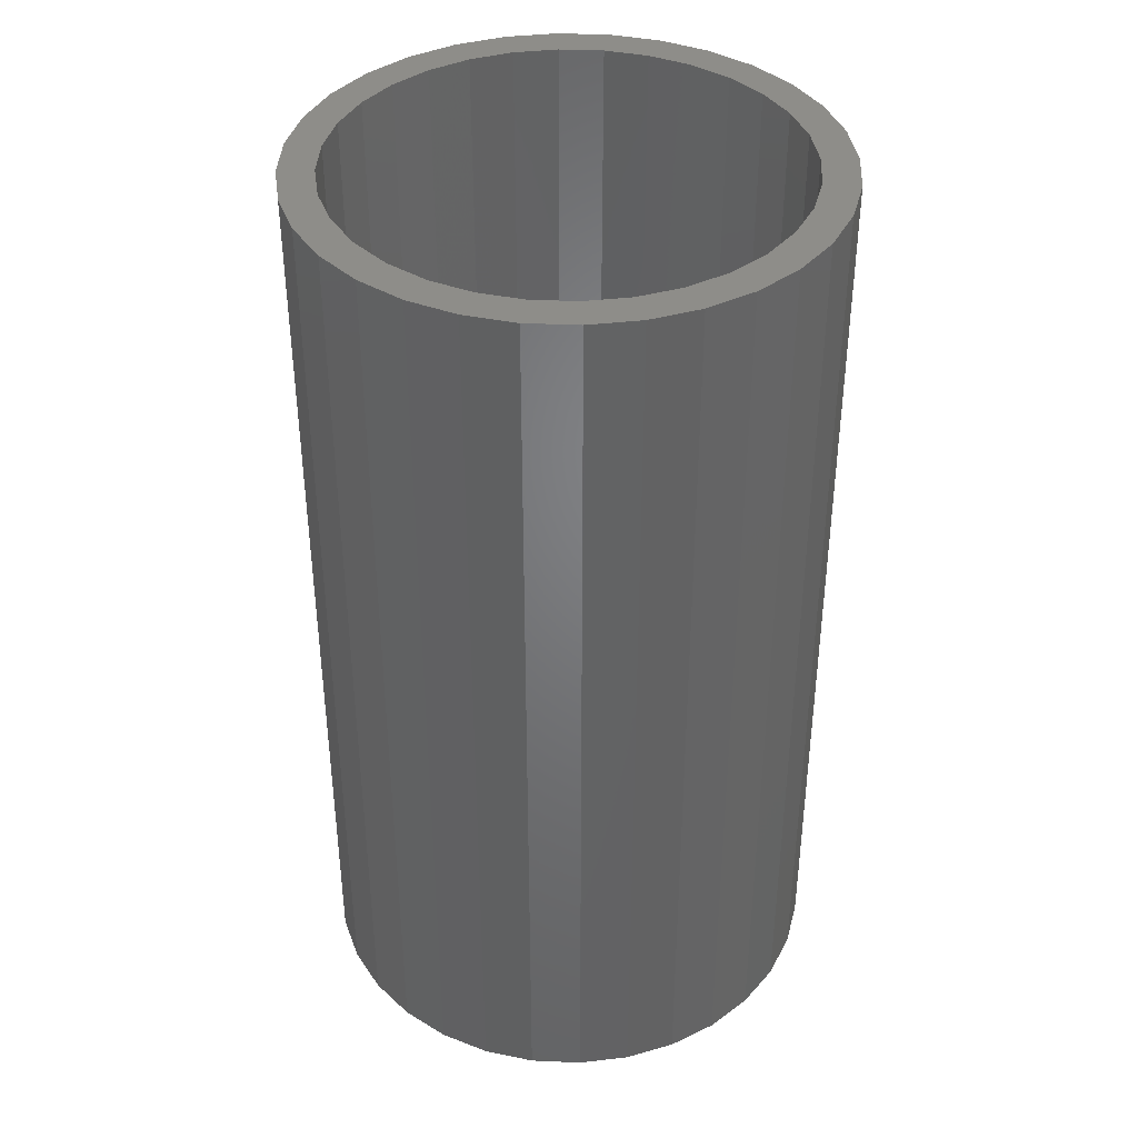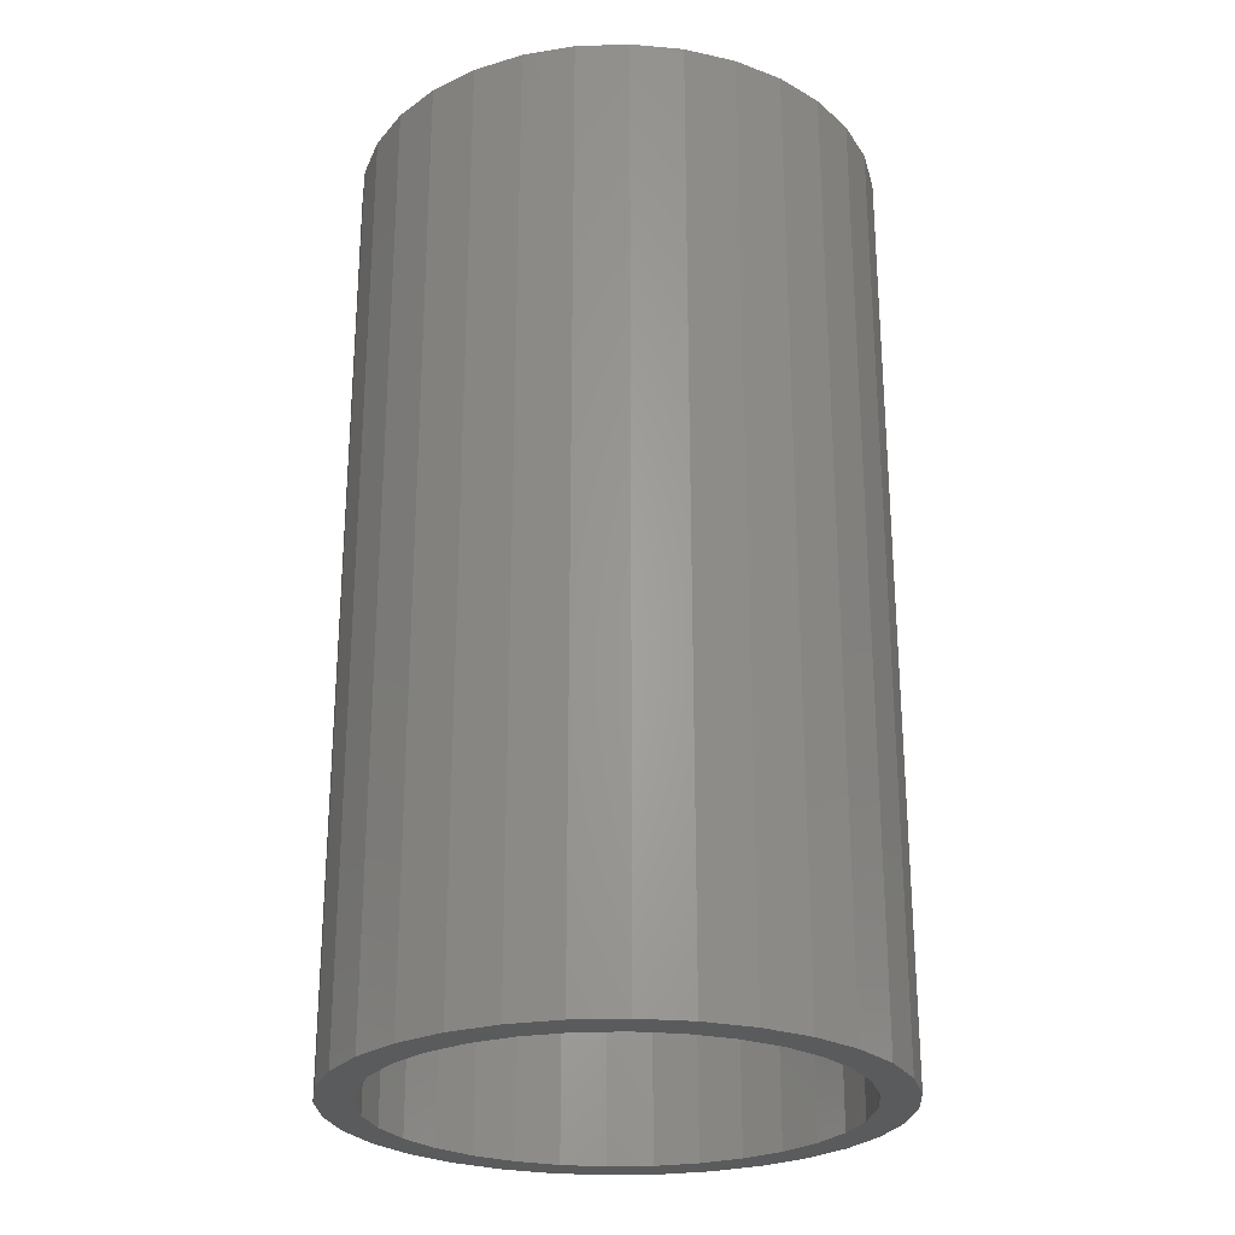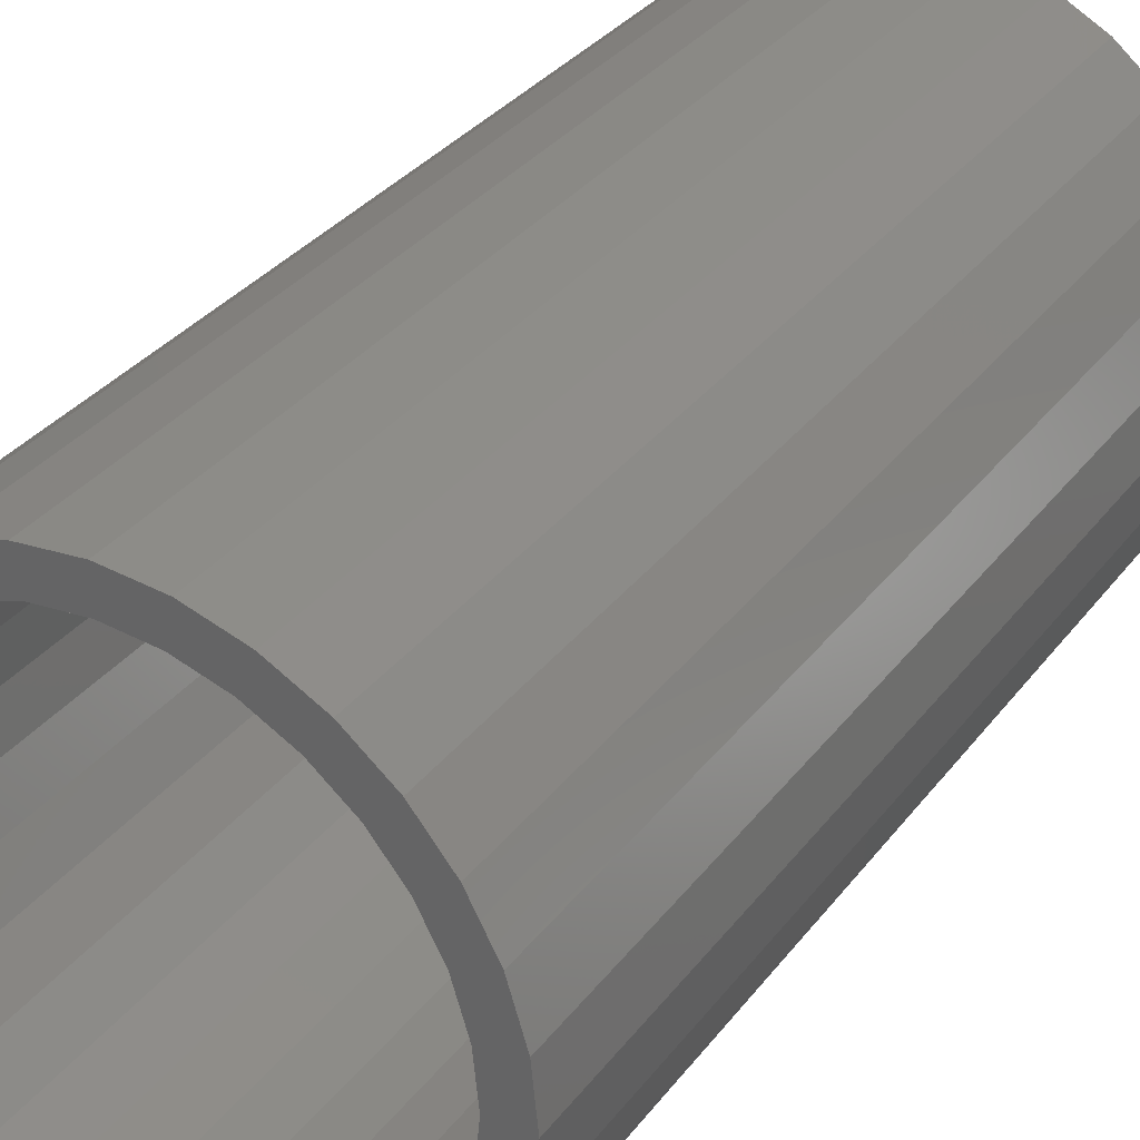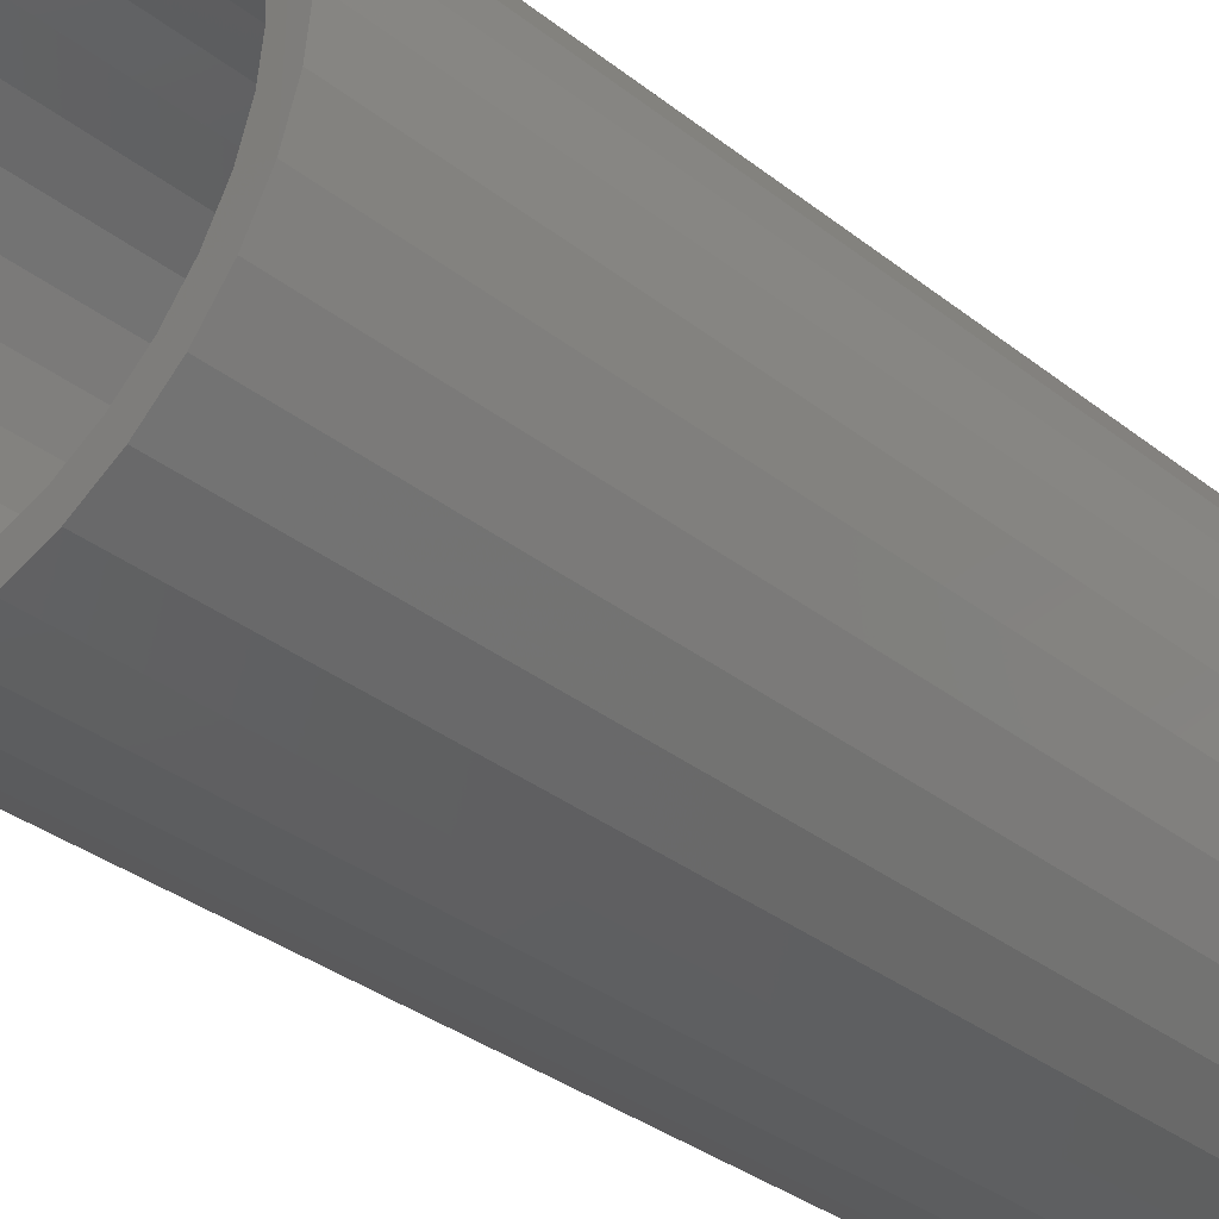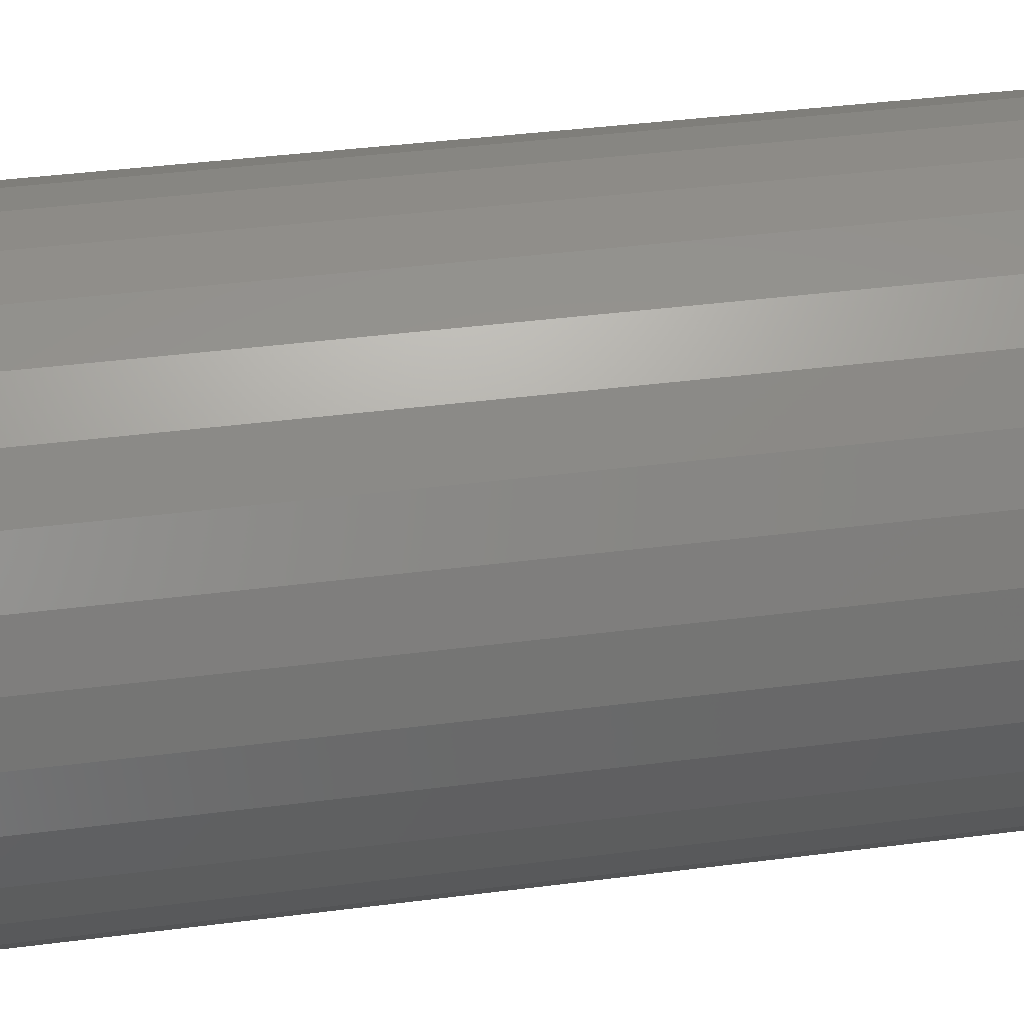
<metadata>
{"format":"stl","ext":"stl","renderer":"f3d","projection":"perspective","resolution":1024,"background":"white","views":[{"elev":39.3,"azim":-81.3,"up":"+Y"},{"elev":-25.8,"azim":-160.0,"up":"+Y"},{"elev":32.5,"azim":-149.1,"up":"+Z"},{"elev":-35.7,"azim":-135.4,"up":"+Z"},{"elev":40.2,"azim":-99.0,"up":"+Z"}]}
</metadata>
<code>
# stl→obj: 239 verts, 480 faces
v -0.000404 0.552 0.3093
v -0.000404 -0.552 0.3093
v 0.05988 -0.552 0.3034
v 0.05988 0.552 0.3034
v 0.1178 -0.552 0.2858
v 0.1178 0.552 0.2858
v 0.1713 -0.552 0.2572
v 0.1713 0.552 0.2572
v 0.2181 -0.552 0.2188
v 0.2181 0.552 0.2188
v 0.2565 -0.552 0.172
v 0.2565 0.552 0.172
v 0.2851 -0.552 0.1185
v 0.2851 0.552 0.1185
v 0.3027 -0.552 0.06057
v 0.3027 0.552 0.06057
v 0.3086 -0.552 0.000285
v 0.3086 0.552 0.000285
v 0.3027 -0.552 -0.06
v 0.3027 0.552 -0.06
v 0.2851 -0.552 -0.118
v 0.2851 0.552 -0.118
v 0.2565 -0.552 -0.1714
v 0.2565 0.552 -0.1714
v 0.2181 -0.552 -0.2182
v 0.2181 0.552 -0.2182
v 0.1713 -0.552 -0.2566
v 0.1713 0.552 -0.2566
v 0.1178 -0.552 -0.2852
v 0.1178 0.552 -0.2852
v 0.05988 -0.552 -0.3028
v 0.05988 0.552 -0.3028
v -0.000404 -0.552 -0.3087
v -0.000404 0.552 -0.3087
v -0.06069 -0.552 -0.3028
v -0.06069 0.552 -0.3028
v -0.1187 -0.552 -0.2852
v -0.1187 0.552 -0.2852
v -0.1721 -0.552 -0.2566
v -0.1721 0.552 -0.2566
v -0.2189 -0.552 -0.2182
v -0.2189 0.552 -0.2182
v -0.2573 -0.552 -0.1714
v -0.2573 0.552 -0.1714
v -0.2859 -0.552 -0.118
v -0.2859 0.552 -0.118
v -0.3035 -0.552 -0.06
v -0.3035 0.552 -0.06
v -0.3094 -0.552 0.000285
v -0.3094 0.552 0.000285
v -0.3035 -0.552 0.06057
v -0.3035 0.552 0.06057
v -0.2859 -0.552 0.1185
v -0.2859 0.552 0.1185
v -0.2573 -0.552 0.172
v -0.2573 0.552 0.172
v -0.2189 -0.552 0.2188
v -0.2189 0.552 0.2188
v -0.1721 -0.552 0.2572
v -0.1721 0.552 0.2572
v -0.1187 -0.552 0.2858
v -0.1187 0.552 0.2858
v -0.2227 -0.552 -0.1482
v -0.2408 -0.552 -0.1144
v -0.2473 -0.552 -0.102
v -0.2472 -0.552 -0.1024
v -0.06069 -0.552 0.3034
v -0.06069 0.552 0.3034
v -0.1024 -0.552 0.2472
v -0.06598 -0.552 0.2582
v -0.1026 -0.552 0.2471
v -0.05252 -0.552 0.2623
v 0.2638 -0.552 -0.03828
v 0.2675 -0.552 0.000285
v 0.2675 -0.552 0
v 0.2624 -0.552 -0.05199
v -0.08957 -0.552 -0.2511
v -0.05263 -0.552 -0.2623
v -0.1028 -0.552 -0.2469
v -0.1024 -0.552 -0.2472
v -0.2471 -0.552 0.1025
v -0.2291 -0.552 0.1362
v -0.2225 -0.552 0.1486
v -0.2224 -0.552 0.1486
v 0.1888 -0.552 0.1895
v 0.1892 -0.552 0.1892
v 0.2134 -0.552 0.1597
v 0.2222 -0.552 0.149
v 0.1485 -0.552 -0.2225
v 0.1143 -0.552 -0.2408
v 0.1024 -0.552 -0.2472
v 0.1021 -0.552 -0.2473
v -0.2584 -0.552 -0.06528
v -0.2624 -0.552 -0.05184
v -0.2624 -0.552 -0.05219
v 0 -0.552 0.2675
v 0.0378 -0.552 0.2638
v -0.000404 -0.552 0.2675
v 0.05174 -0.552 0.2624
v -0.05219 -0.552 0.2624
v -0.01437 -0.552 0.2661
v 0.2512 -0.552 -0.0891
v 0.2624 -0.552 -0.05219
v 0.2472 -0.552 -0.1023
v -0.1368 -0.552 -0.2288
v -0.149 -0.552 -0.2221
v -0.1486 -0.552 -0.2225
v -0.1982 -0.552 0.1782
v -0.1892 -0.552 0.1891
v 0.2225 -0.552 0.1486
v 0.2404 -0.552 0.115
v 0.247 -0.552 0.1028
v 0.06507 -0.552 -0.2585
v 0.05219 -0.552 -0.2624
v 0.05185 -0.552 -0.2624
v -0.2662 -0.552 -0.0137
v -0.2675 -0.552 0
v -0.2675 -0.552 0.000285
v 0.05219 -0.552 0.2624
v 0.08854 -0.552 0.2514
v 0.1019 -0.552 0.2473
v 0.2289 -0.552 -0.1365
v 0.2472 -0.552 -0.1024
v 0.2225 -0.552 -0.1486
v -0.1788 -0.552 -0.1977
v -0.1895 -0.552 -0.1888
v -0.1892 -0.552 -0.1892
v -0.1892 -0.552 0.1892
v -0.1597 -0.552 0.2134
v -0.1488 -0.552 0.2223
v 0.2472 -0.552 0.1024
v 0.2583 -0.552 0.06577
v 0.2623 -0.552 0.05254
v 0.01335 -0.552 -0.2662
v -0.000404 -0.552 -0.2675
v 0 -0.552 -0.2675
v -0.2638 -0.552 0.03839
v -0.2624 -0.552 0.05219
v -0.2623 -0.552 0.05239
v 0.1024 -0.552 0.2472
v 0.1359 -0.552 0.2293
v 0.1482 -0.552 0.2227
v 0.1979 -0.552 -0.1786
v 0.1892 -0.552 -0.1892
v 0.1891 -0.552 -0.1892
v -0.2139 -0.552 -0.1591
v -0.2225 -0.552 -0.1486
v -0.1486 -0.552 0.2225
v -0.115 -0.552 0.2404
v 0.2624 -0.552 0.05219
v 0.2662 -0.552 0.01402
v -0.03887 -0.552 -0.2637
v -0.05219 -0.552 -0.2624
v -0.2512 -0.552 0.08901
v -0.2472 -0.552 0.1024
v 0.1486 -0.552 0.2225
v 0.178 -0.552 0.1983
v 0.1591 -0.552 -0.2138
v 0.1486 -0.552 -0.2225
v 0.2225 0.552 0.1486
v 0.2222 0.552 0.149
v 0.2404 0.552 0.115
v 0.2134 0.552 0.1597
v -0.2349 0.552 0.1254
v -0.2405 0.552 0.1149
v -0.2313 0.552 0.1321
v -0.04421 0.552 0.2632
v 0.183 0.552 0.1943
v 0.1486 0.552 0.2225
v 0 0.552 0.2675
v 0.05219 0.552 0.2624
v 0.1024 0.552 0.2472
v 0.2059 0.552 0.1687
v 0.2012 0.552 0.1746
v -0.115 0.552 0.2404
v -0.1486 0.552 0.2225
v -0.1892 0.552 0.1892
v -0.2225 0.552 0.1486
v -0.1026 0.552 0.2471
v -0.05219 0.552 0.2624
v -0.06737 0.552 0.2578
v 0.1892 0.552 0.1892
v -0.07058 0.552 0.2568
v -0.08918 0.552 0.2512
v -0.1024 0.552 0.2472
v -0.07788 0.552 0.2546
v 0.2472 0.552 0.1024
v 0.2549 0.552 0.07689
v 0.2585 0.552 -0.06518
v 0.2624 0.552 -0.05219
v 0.2624 0.552 -0.05199
v 0.2638 0.552 -0.03828
v 0.2624 0.552 0.05219
v 0.266 0.552 -0.01604
v 0.2675 0.552 0
v 0.2656 0.552 -0.01931
v 0.2649 0.552 -0.02675
v -0.2225 0.552 -0.1486
v -0.2064 0.552 -0.1682
v -0.2316 0.552 -0.1314
v -0.2471 0.552 0.1025
v -0.2472 0.552 0.1024
v -0.2512 0.552 0.08901
v -0.2352 0.552 -0.1247
v -0.2408 0.552 -0.1144
v -0.2624 0.552 -0.05219
v -0.257 0.552 -0.06999
v -0.2624 0.552 0.05219
v -0.2675 0.552 0
v -0.2548 0.552 -0.07727
v -0.2472 0.552 -0.1024
v -0.2473 0.552 -0.102
v -0.2514 0.552 -0.08855
v 0.2472 0.552 -0.1023
v -0.01418 0.552 -0.2661
v -0.05263 0.552 -0.2623
v -0.05219 0.552 -0.2624
v -0.000404 0.552 -0.2675
v 0.2472 0.552 -0.1024
v 0.2052 0.552 -0.1697
v 0.2225 0.552 -0.1486
v 0.1979 0.552 -0.1786
v 0.1486 0.552 -0.2225
v 0.1612 0.552 -0.2121
v 0 0.552 -0.2675
v 0.05219 0.552 -0.2624
v 0.1024 0.552 -0.2472
v 0.1638 0.552 -0.21
v 0.1892 0.552 -0.1892
v 0.1891 0.552 -0.1892
v 0.1785 0.552 -0.198
v 0.1695 0.552 -0.2053
v -0.08957 0.552 -0.2511
v -0.1892 0.552 -0.1892
v -0.1788 0.552 -0.1977
v -0.1024 0.552 -0.2472
v -0.1028 0.552 -0.2469
v -0.1697 0.552 -0.2051
v -0.1486 0.552 -0.2225
f 1 2 3
f 1 3 4
f 4 3 5
f 4 5 6
f 6 5 7
f 6 7 8
f 8 7 9
f 8 9 10
f 9 11 10
f 11 12 10
f 12 11 13
f 12 13 14
f 14 13 15
f 14 15 16
f 16 15 17
f 16 17 18
f 18 17 19
f 18 19 20
f 20 19 21
f 20 21 22
f 22 21 23
f 22 23 24
f 23 25 24
f 25 26 24
f 27 26 25
f 28 26 27
f 28 27 29
f 28 29 30
f 30 29 31
f 30 31 32
f 32 31 33
f 32 33 34
f 34 33 35
f 34 35 36
f 36 35 37
f 36 37 38
f 38 37 39
f 38 39 40
f 41 40 39
f 42 40 41
f 43 42 41
f 43 44 42
f 44 43 45
f 44 45 46
f 46 45 47
f 46 47 48
f 48 47 49
f 48 49 50
f 50 49 51
f 50 51 52
f 52 51 53
f 52 53 54
f 54 53 55
f 54 55 56
f 57 56 55
f 57 58 56
f 58 57 59
f 58 59 60
f 60 59 61
f 60 61 62
f 45 43 63
f 45 63 64
f 65 45 66
f 45 64 66
f 62 61 67
f 62 67 68
f 68 67 2
f 68 2 1
f 69 70 67
f 67 61 71
f 67 71 69
f 72 67 70
f 73 19 17
f 17 74 75
f 17 75 73
f 19 73 76
f 77 37 35
f 77 35 78
f 79 37 80
f 37 77 80
f 55 53 81
f 55 81 82
f 83 84 55
f 83 55 82
f 11 9 85
f 86 87 11
f 85 86 11
f 88 11 87
f 29 27 89
f 29 89 90
f 91 92 29
f 91 29 90
f 47 45 65
f 47 65 93
f 94 47 95
f 47 93 95
f 96 97 3
f 3 2 98
f 3 98 96
f 99 3 97
f 100 101 2
f 2 67 72
f 2 72 100
f 98 2 101
f 102 21 19
f 19 76 103
f 19 103 102
f 21 102 104
f 105 39 37
f 105 37 79
f 106 39 107
f 39 105 107
f 108 57 55
f 108 55 84
f 57 108 109
f 13 11 88
f 110 111 13
f 88 110 13
f 112 13 111
f 113 31 29
f 113 29 92
f 114 115 31
f 114 31 113
f 49 47 94
f 49 94 116
f 49 116 117
f 49 117 118
f 5 3 99
f 119 120 5
f 99 119 5
f 121 5 120
f 122 23 21
f 21 104 123
f 21 123 122
f 23 122 124
f 125 41 39
f 125 39 106
f 126 41 127
f 41 125 127
f 128 129 59
f 59 57 109
f 59 109 128
f 59 129 130
f 15 13 112
f 131 132 15
f 112 131 15
f 133 15 132
f 134 33 31
f 134 31 115
f 135 33 136
f 33 134 136
f 51 49 118
f 51 118 137
f 138 139 51
f 138 51 137
f 7 5 121
f 140 141 7
f 121 140 7
f 142 7 141
f 124 143 25
f 25 23 124
f 25 124 124
f 25 143 144
f 25 144 145
f 43 41 126
f 43 126 146
f 63 43 147
f 43 146 147
f 148 149 61
f 61 59 130
f 61 130 148
f 61 149 71
f 17 15 133
f 150 151 17
f 133 150 17
f 74 17 151
f 152 35 33
f 152 33 135
f 78 35 153
f 35 152 153
f 53 51 139
f 53 139 154
f 155 81 53
f 155 53 154
f 9 7 142
f 156 157 9
f 142 156 9
f 85 9 157
f 27 25 145
f 27 145 158
f 27 158 159
f 27 159 89
f 68 1 4
f 6 8 4
f 10 12 8
f 160 161 12
f 12 14 162
f 12 162 160
f 163 12 161
f 8 12 4
f 62 68 4
f 60 62 58
f 56 58 54
f 54 164 165
f 54 166 164
f 58 62 54
f 167 62 4
f 4 12 168
f 4 168 169
f 170 167 4
f 171 170 4
f 4 169 172
f 4 172 171
f 173 12 163
f 174 12 173
f 62 175 176
f 62 176 177
f 178 166 54
f 62 177 178
f 54 62 178
f 62 179 175
f 62 167 180
f 62 180 181
f 168 12 182
f 12 174 182
f 62 181 183
f 62 184 185
f 62 185 179
f 62 183 186
f 62 186 184
f 187 162 14
f 14 16 188
f 14 188 187
f 16 18 20
f 20 189 190
f 20 190 191
f 192 20 191
f 193 188 16
f 16 20 194
f 195 193 16
f 16 194 195
f 194 20 196
f 197 20 192
f 196 20 197
f 198 199 44
f 44 46 200
f 44 200 198
f 46 48 50
f 50 52 54
f 54 165 201
f 54 201 202
f 54 202 203
f 46 50 54
f 204 200 46
f 205 204 46
f 206 207 46
f 54 203 208
f 209 206 46
f 54 208 209
f 46 54 209
f 207 210 46
f 211 205 46
f 211 46 212
f 210 213 46
f 212 46 213
f 189 20 22
f 189 22 214
f 26 22 24
f 30 26 28
f 30 32 34
f 215 34 36
f 36 216 217
f 36 217 215
f 34 215 218
f 34 26 30
f 219 214 22
f 22 26 220
f 221 219 22
f 22 220 221
f 220 26 222
f 223 224 26
f 34 218 225
f 34 225 226
f 223 26 34
f 34 226 227
f 34 227 223
f 228 26 224
f 222 26 229
f 26 230 229
f 230 26 231
f 232 26 228
f 231 26 232
f 216 36 38
f 216 38 233
f 42 38 40
f 234 235 42
f 42 44 199
f 42 199 234
f 236 233 38
f 236 38 237
f 235 238 42
f 239 237 38
f 38 42 238
f 38 238 239
f 171 119 99
f 97 96 170
f 171 99 97
f 97 170 171
f 172 140 121
f 120 119 171
f 172 121 120
f 120 171 172
f 169 156 142
f 141 140 172
f 169 142 141
f 141 172 169
f 182 86 85
f 157 156 169
f 182 85 157
f 169 168 182
f 157 169 182
f 161 160 110
f 88 87 86
f 161 110 88
f 163 161 88
f 88 86 182
f 88 182 174
f 173 163 88
f 88 174 173
f 131 112 111
f 111 110 160
f 162 187 131
f 111 160 162
f 111 162 131
f 150 133 132
f 132 131 187
f 188 193 150
f 132 187 188
f 132 188 150
f 75 74 151
f 151 150 193
f 193 195 75
f 151 193 75
f 192 191 190
f 190 103 76
f 73 75 195
f 190 76 73
f 192 190 73
f 73 195 194
f 73 194 196
f 197 192 73
f 73 196 197
f 189 214 219
f 219 123 104
f 102 103 190
f 219 104 102
f 102 190 189
f 219 102 189
f 124 124 122
f 122 123 219
f 219 221 124
f 122 219 124
f 222 229 144
f 143 124 221
f 222 144 143
f 221 220 222
f 143 221 222
f 159 158 145
f 145 144 229
f 229 230 231
f 159 145 229
f 224 223 159
f 228 224 159
f 159 229 231
f 232 228 159
f 231 232 159
f 223 227 91
f 90 89 159
f 223 91 90
f 90 159 223
f 227 226 114
f 113 92 91
f 227 114 113
f 113 91 227
f 226 225 136
f 134 115 114
f 226 136 134
f 134 114 226
f 215 217 153
f 152 135 136
f 215 153 152
f 136 225 218
f 218 215 152
f 152 136 218
f 233 236 80
f 77 78 153
f 233 80 77
f 153 217 216
f 216 233 77
f 77 153 216
f 237 239 107
f 105 79 80
f 237 107 105
f 80 236 237
f 105 80 237
f 235 234 127
f 125 106 107
f 235 127 125
f 239 238 235
f 125 107 239
f 125 239 235
f 198 147 146
f 126 127 234
f 198 146 126
f 126 234 199
f 126 199 198
f 66 64 63
f 63 147 198
f 198 200 204
f 205 211 66
f 198 204 205
f 66 63 198
f 198 205 66
f 206 95 93
f 65 66 211
f 206 93 65
f 210 207 206
f 210 206 65
f 65 211 212
f 213 210 65
f 65 212 213
f 209 117 116
f 94 95 206
f 209 116 94
f 94 206 209
f 208 138 137
f 118 117 209
f 208 137 118
f 118 209 208
f 155 154 139
f 139 138 208
f 203 202 155
f 139 208 203
f 139 203 155
f 178 83 82
f 81 155 202
f 178 82 81
f 164 166 178
f 202 201 165
f 164 178 81
f 81 202 165
f 81 165 164
f 177 128 109
f 108 84 83
f 177 109 108
f 83 178 177
f 108 83 177
f 176 148 130
f 129 128 177
f 176 130 129
f 129 177 176
f 185 69 71
f 149 148 176
f 185 71 149
f 175 179 185
f 149 176 175
f 149 175 185
f 180 100 72
f 70 69 185
f 180 72 70
f 183 181 180
f 183 180 70
f 70 185 184
f 186 183 70
f 70 184 186
f 170 96 98
f 101 100 180
f 170 98 101
f 180 167 170
f 101 180 170

</code>
